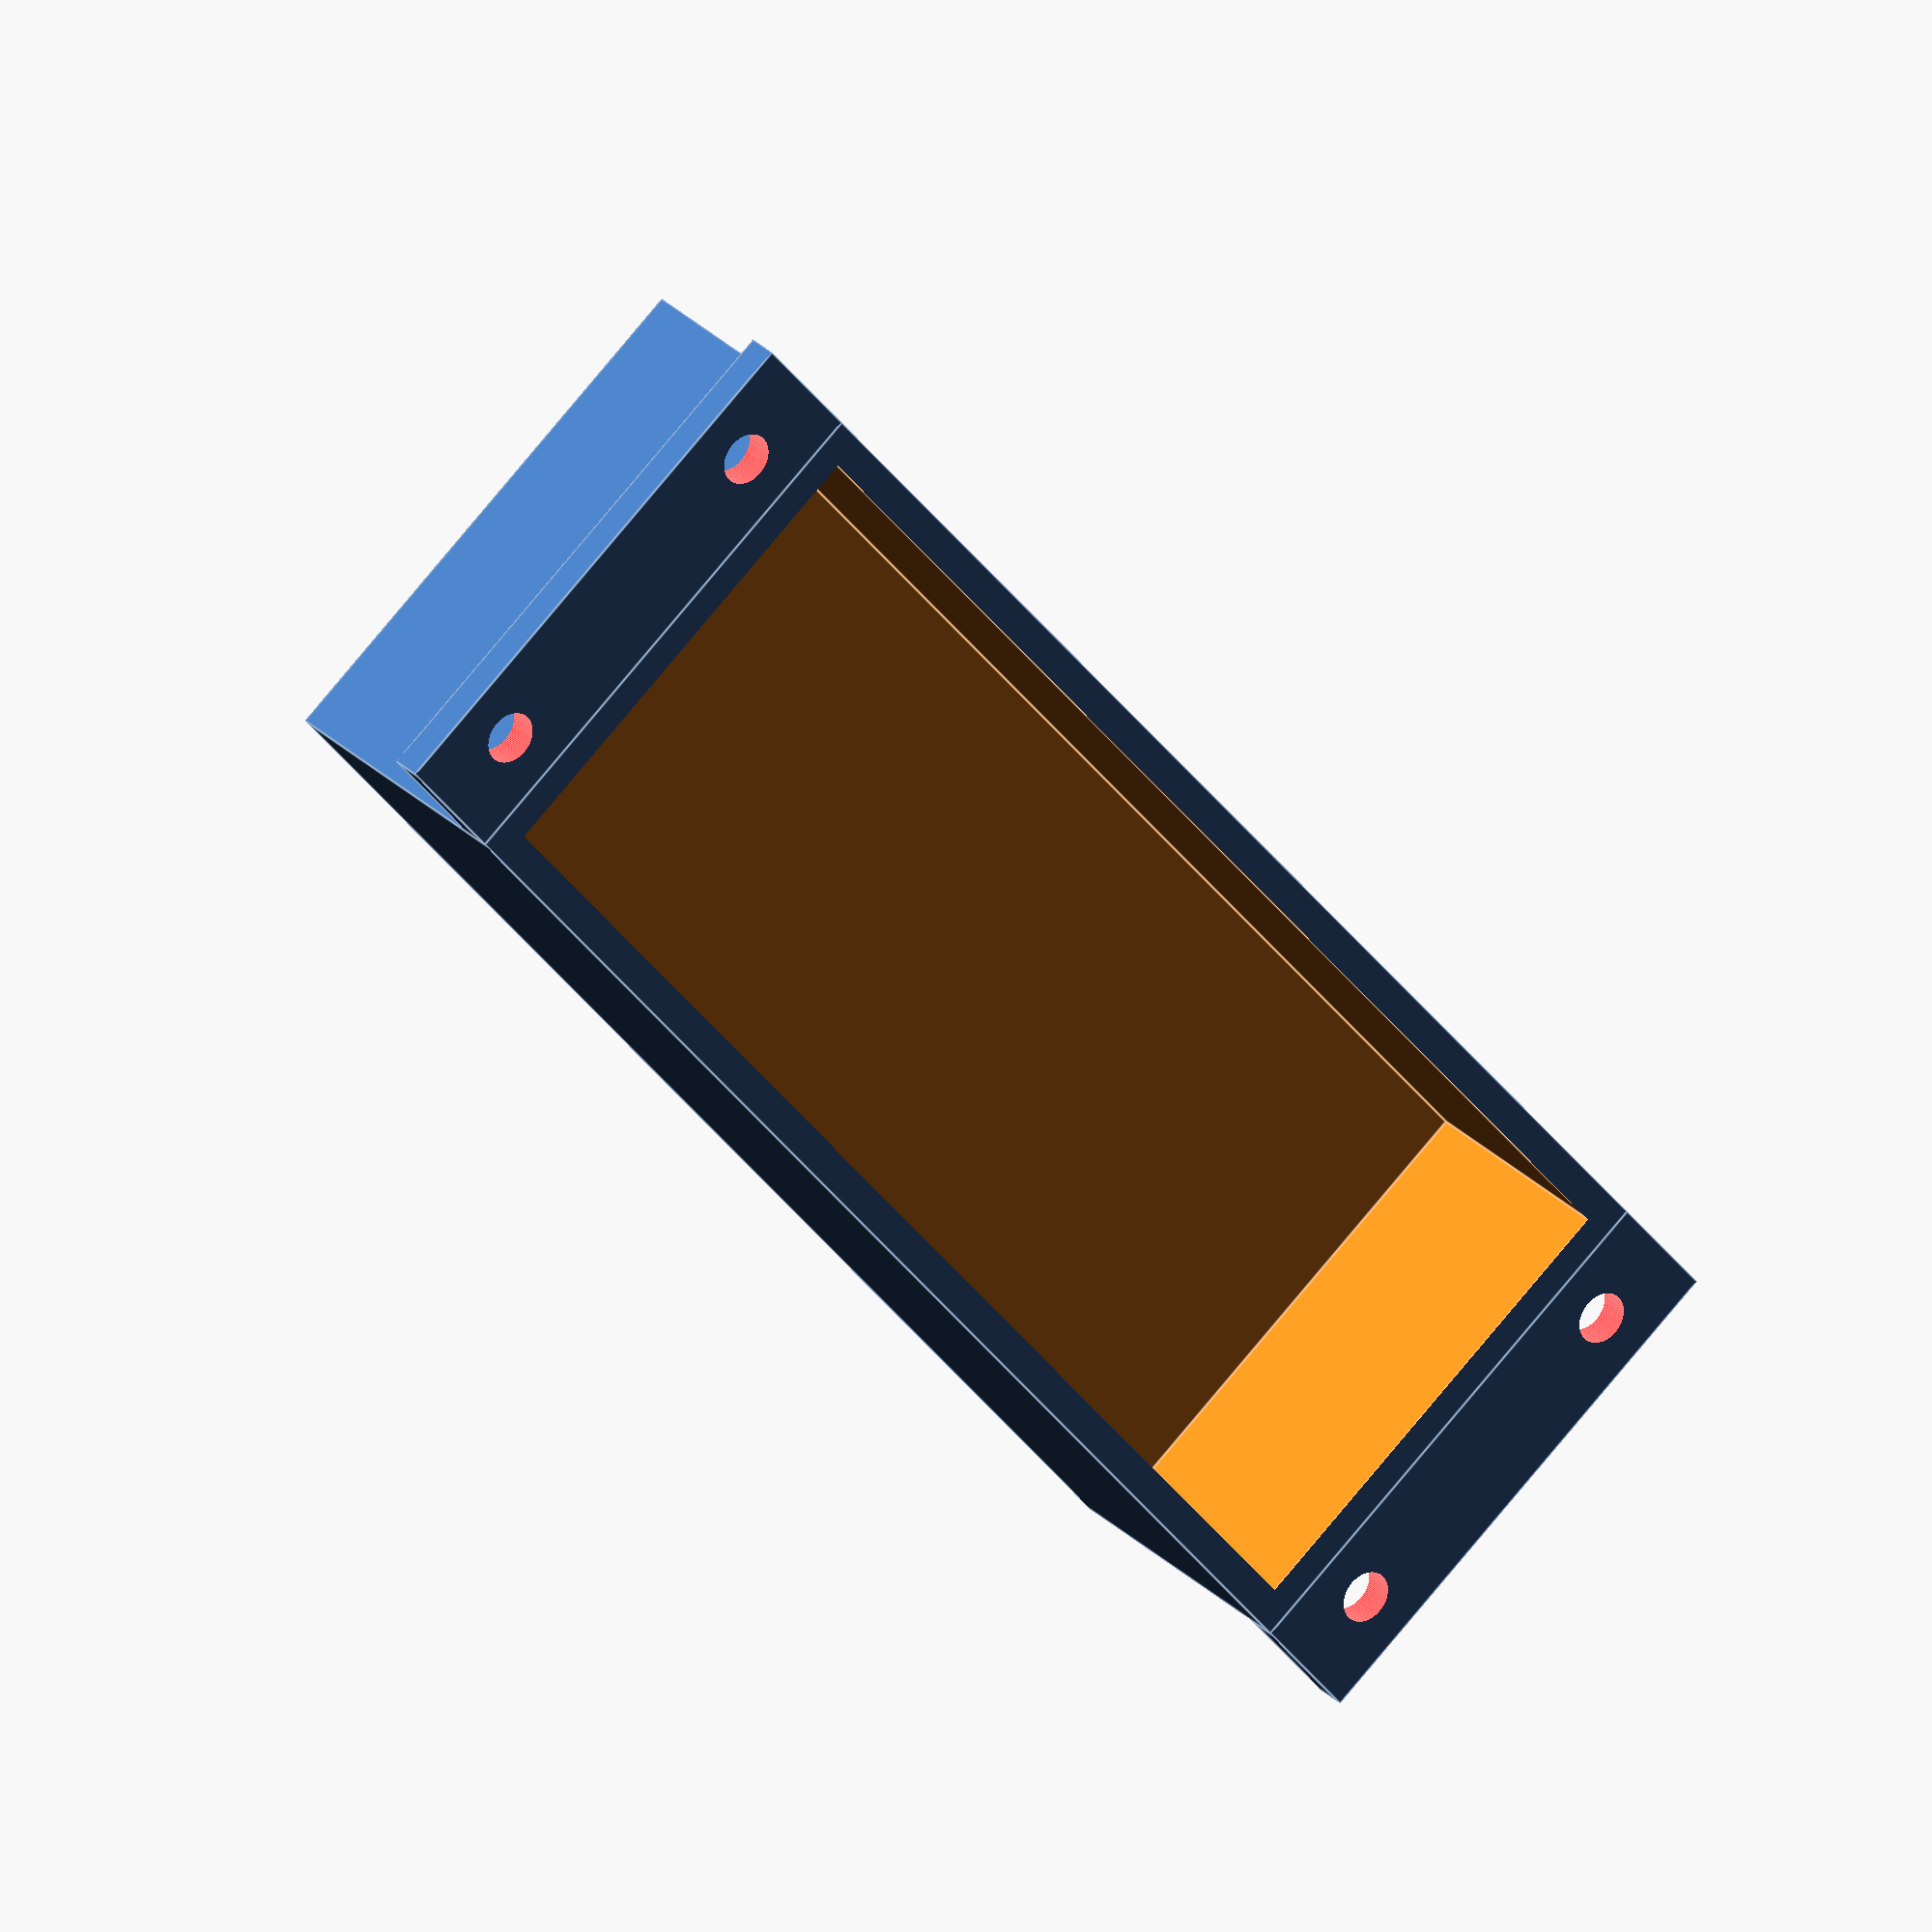
<openscad>

/* [Options] */
draw_panel_extrusions = false;

/* [Hidden] */
$fn=100;

interior_width = 29.0;
interior_length = 86.0;
interior_height = 15.0;

wall_thickness = 2.0;

exterior_width = interior_width + 2 * wall_thickness;
exterior_length = interior_length + 2 * wall_thickness;
exterior_height = interior_height + 2 * wall_thickness;


tab_length = 8;

screw_hole_diameter = 3.2;
screw_hole_edge_offset = 4.0;

module main_box() {
	difference() {
		cube([exterior_width, exterior_length, exterior_height]);

		translate([wall_thickness, wall_thickness, -0.01])
		cube([interior_width, interior_length, interior_height]);
	}

	// top tab
	translate([0, -tab_length, 0])
	{
		cube([exterior_width, tab_length, wall_thickness]);
	}

	// bottom tab
	translate([0, interior_length + wall_thickness*2, 0])
	{
		cube([exterior_width, tab_length, wall_thickness]);	
	}
}

module screw_holes(extruded=false) {
	// top left
	translate([screw_hole_diameter/2 + screw_hole_edge_offset, -tab_length/2, 0])
	color("red")
	cylinder(h=10, d=screw_hole_diameter, center=true);

	// top right
	translate([exterior_width - screw_hole_diameter/2 - screw_hole_edge_offset, -tab_length/2, 0])
	color("red")
	cylinder(h=10, d=screw_hole_diameter, center=true);	

	// bottom left
	translate([screw_hole_diameter/2 + screw_hole_edge_offset, exterior_length + tab_length/2, 0])
	color("red")
	cylinder(h=10, d=screw_hole_diameter, center=true);

	// bottom right
	translate([exterior_width - screw_hole_diameter/2 - screw_hole_edge_offset, exterior_length + tab_length/2, 0])
	color("red")
	cylinder(h=10, d=screw_hole_diameter, center=true);		
}

translate([-exterior_width/2, -exterior_length/2, 0])
{
	if (draw_panel_extrusions) {
		screw_holes();		
	} else {
		difference() 
		{
			main_box();
			screw_holes();
		}		
	}
}
</openscad>
<views>
elev=332.0 azim=38.9 roll=145.7 proj=o view=edges
</views>
